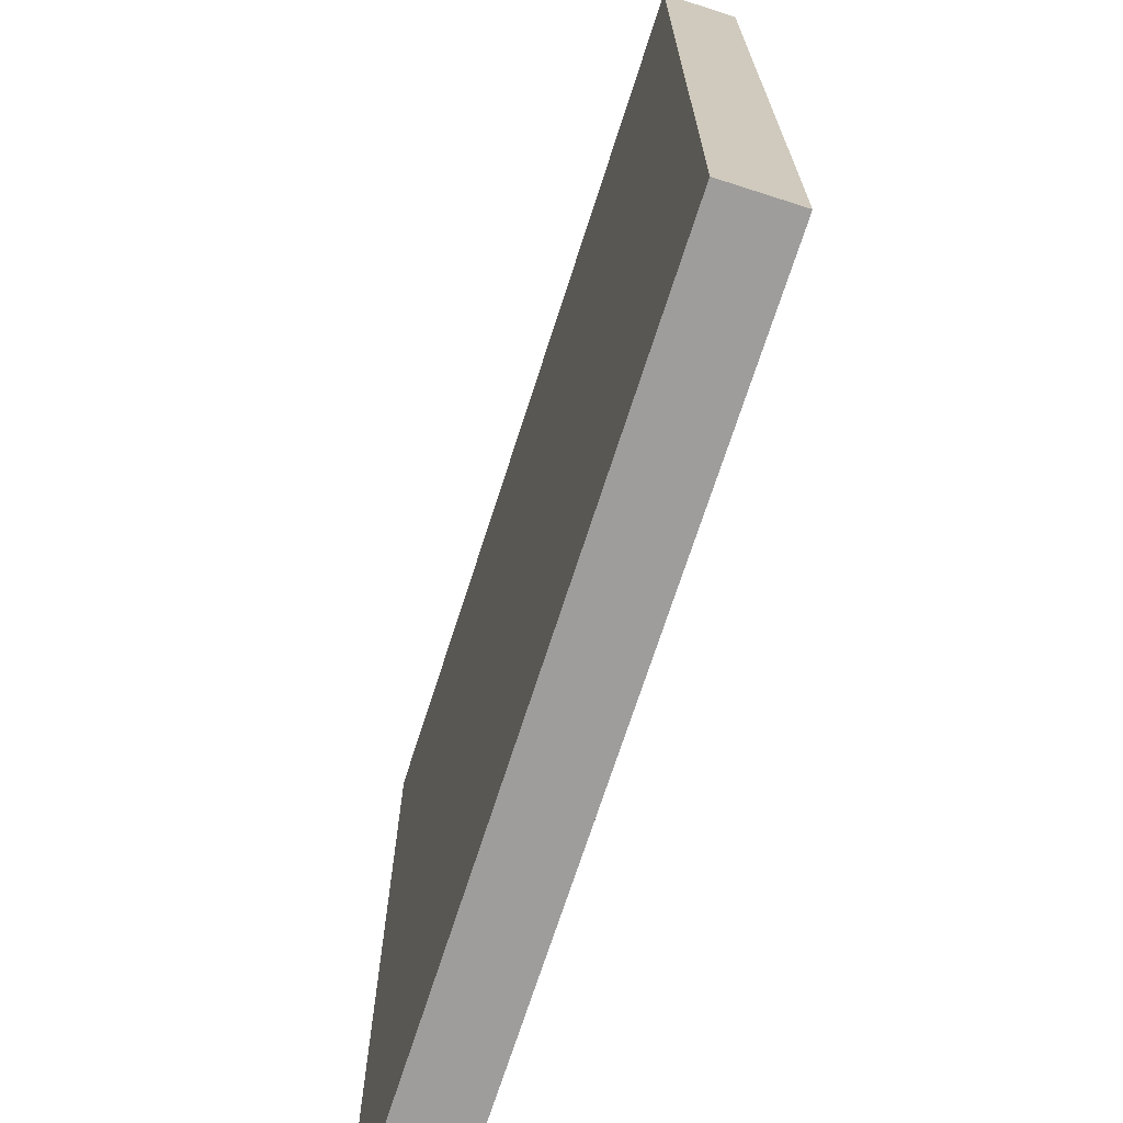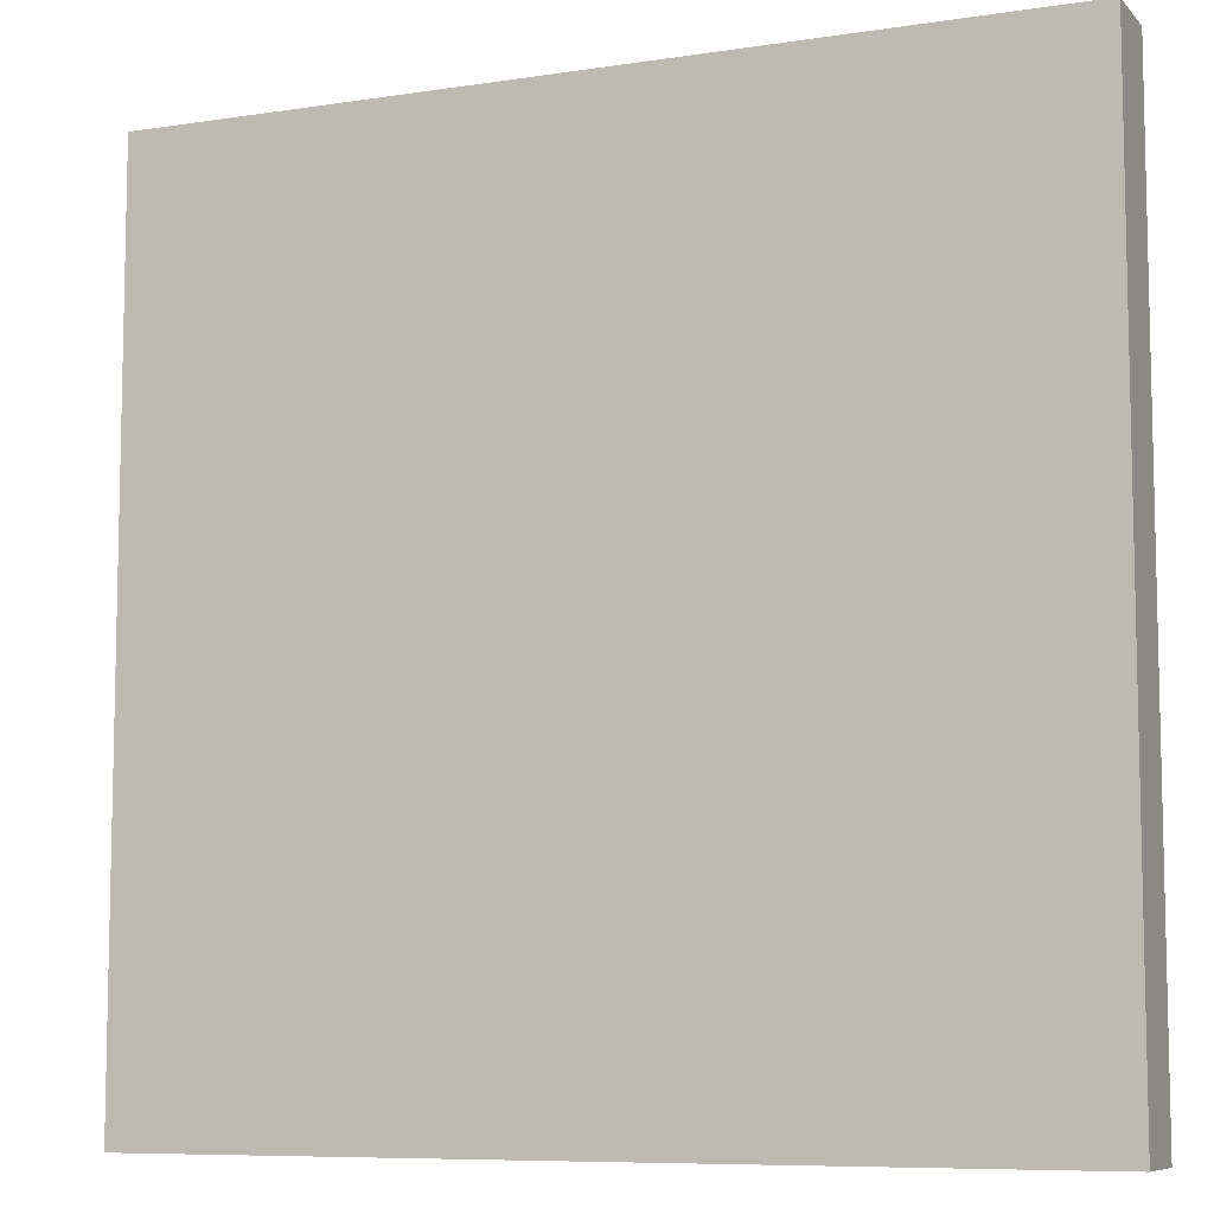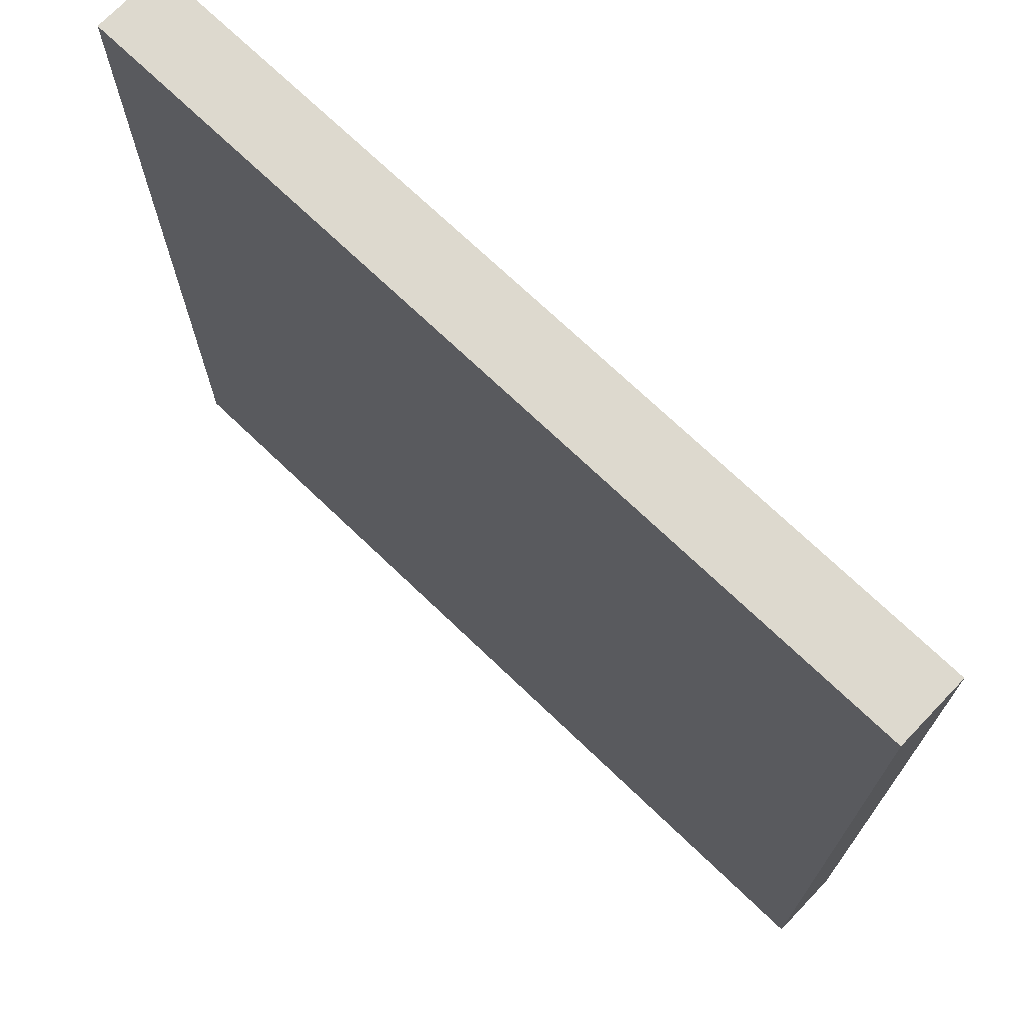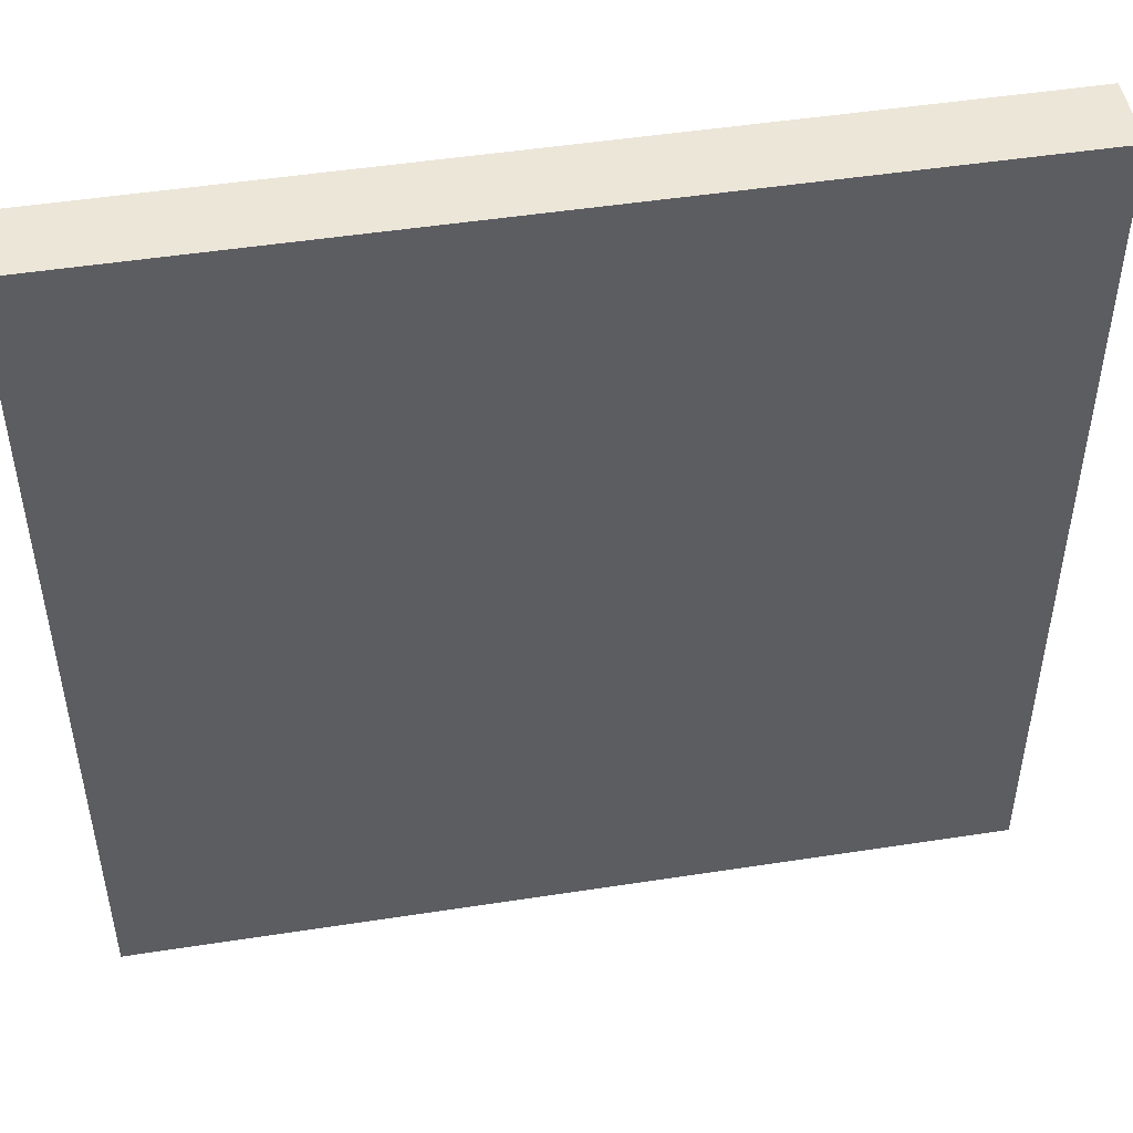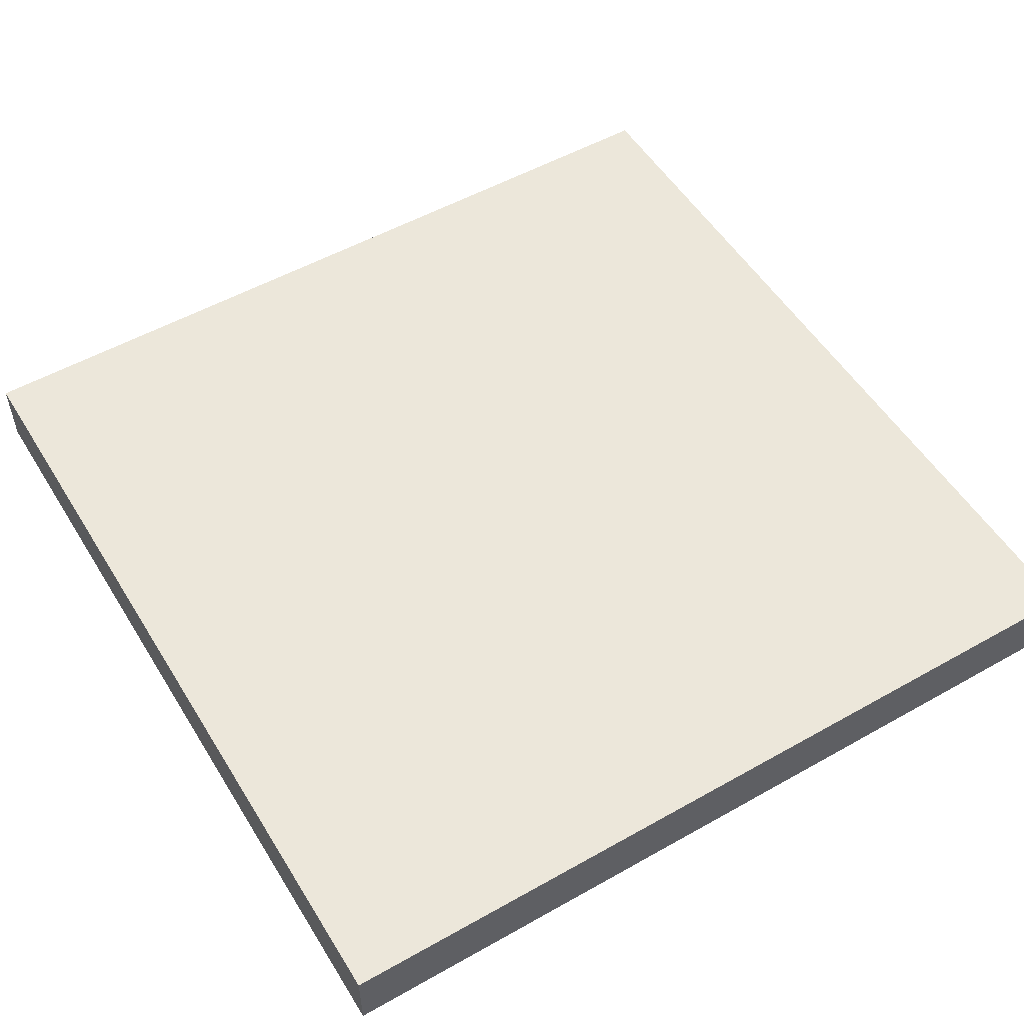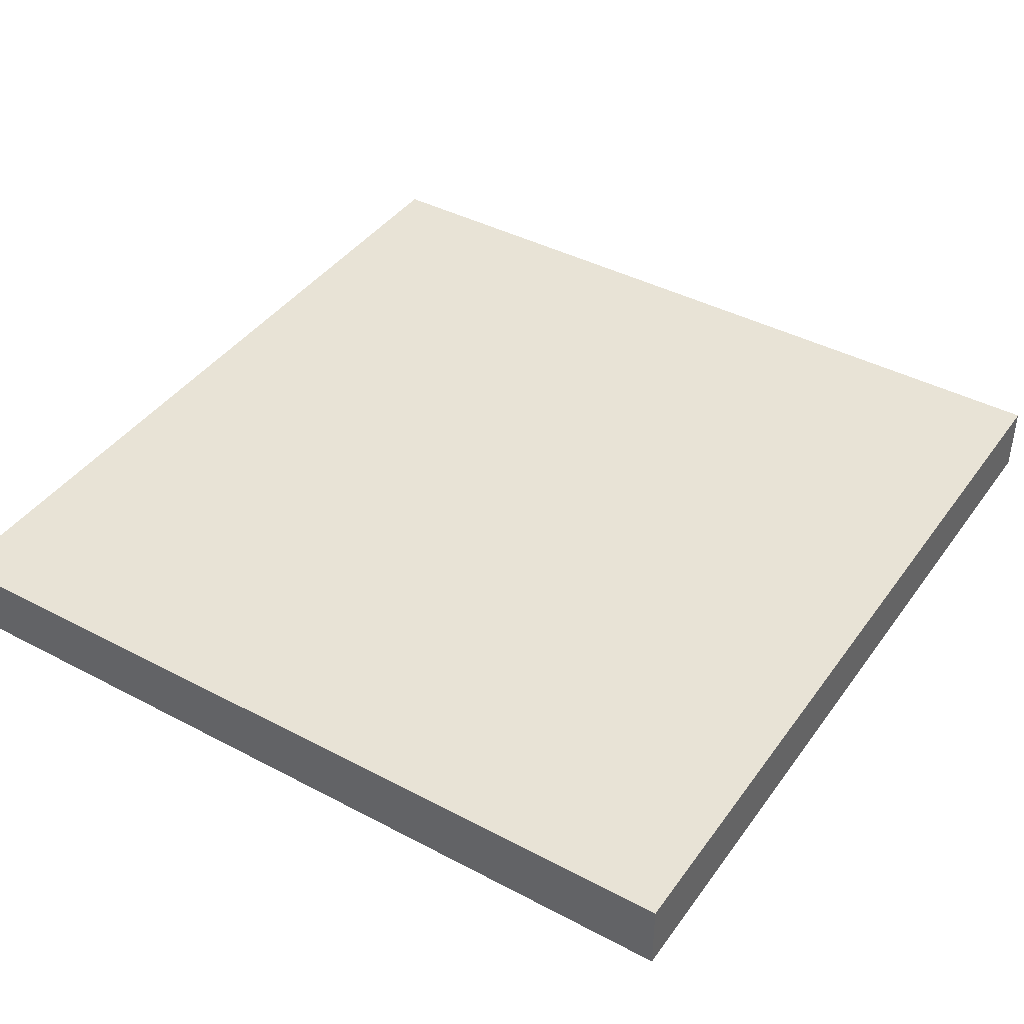
<metadata>
{"format":"obj","ext":"obj","renderer":"f3d","projection":"perspective","resolution":1024,"background":"white","views":[{"elev":-70.5,"azim":72.2,"up":"+Z"},{"elev":-8.1,"azim":23.0,"up":"+Z"},{"elev":71.7,"azim":-136.2,"up":"+Z"},{"elev":48.6,"azim":-9.8,"up":"+Z"},{"elev":53.2,"azim":58.9,"up":"+Y"},{"elev":41.4,"azim":32.6,"up":"+Y"}]}
</metadata>
<code>
g Brick_blue
v -6 0 6
v -6 0 -6
v -6 1 6
v -6 1 -6
v 6 0 6
v 6 0 -6
v 6 1 6
v 6 1 -6
v -6 0 6
v -6 1 6
v 6 0 6
v 6 1 6
v -6 0 -6
v -6 1 -6
v 6 0 -6
v 6 1 -6
v -6 0 6
v 6 0 6
v -5 0 5
v 5 0 5
v -4 0 3
v -1 0 3
v 1 0 3
v 4 0 3
v -4 0 1
v -3 0 1
v -2 0 1
v -1 0 1
v 1 0 1
v 2 0 1
v 3 0 1
v 4 0 1
v -3 0 -2
v -2 0 -2
v 2 0 -2
v 3 0 -2
v -2 0 -3
v 2 0 -3
v -5 0 -5
v 5 0 -5
v -6 0 -6
v 6 0 -6
v -6 1 6
v 6 1 6
v -5 1 5
v 5 1 5
v -4 1 3
v -1 1 3
v 1 1 3
v 4 1 3
v -4 1 1
v -3 1 1
v -2 1 1
v -1 1 1
v 1 1 1
v 2 1 1
v 3 1 1
v 4 1 1
v -3 1 -2
v -2 1 -2
v 2 1 -2
v 3 1 -2
v -2 1 -3
v 2 1 -3
v -5 1 -5
v 5 1 -5
v -6 1 -6
v 6 1 -6
f 3 2 1
f 4 2 3
f 5 6 7
f 7 6 8
f 11 10 9
f 12 10 11
f 13 14 15
f 15 14 16
f 19 18 17
f 20 18 19
f 21 20 19
f 22 20 21
f 23 20 22
f 24 20 23
f 25 21 19
f 25 22 21
f 26 22 25
f 27 22 26
f 28 23 22
f 28 22 27
f 29 24 23
f 29 23 28
f 30 24 29
f 31 24 30
f 32 20 24
f 32 24 31
f 33 27 26
f 33 26 25
f 34 28 27
f 34 27 33
f 34 29 28
f 34 30 29
f 35 31 30
f 35 30 34
f 36 32 31
f 36 31 35
f 37 34 33
f 37 35 34
f 38 36 35
f 38 35 37
f 39 19 17
f 39 33 25
f 39 38 37
f 39 37 33
f 39 25 19
f 40 36 38
f 40 38 39
f 40 18 20
f 40 20 32
f 40 32 36
f 41 39 17
f 41 40 39
f 42 18 40
f 42 40 41
f 43 44 45
f 45 44 46
f 45 46 47
f 47 46 48
f 48 46 49
f 49 46 50
f 45 47 51
f 47 48 51
f 51 48 52
f 52 48 53
f 48 49 54
f 53 48 54
f 49 50 55
f 54 49 55
f 55 50 56
f 56 50 57
f 50 46 58
f 57 50 58
f 52 53 59
f 51 52 59
f 53 54 60
f 59 53 60
f 54 55 60
f 55 56 60
f 56 57 61
f 60 56 61
f 57 58 62
f 61 57 62
f 59 60 63
f 60 61 63
f 61 62 64
f 63 61 64
f 43 45 65
f 51 59 65
f 63 64 65
f 59 63 65
f 45 51 65
f 64 62 66
f 65 64 66
f 46 44 66
f 58 46 66
f 62 58 66
f 43 65 67
f 65 66 67
f 66 44 68
f 67 66 68

</code>
